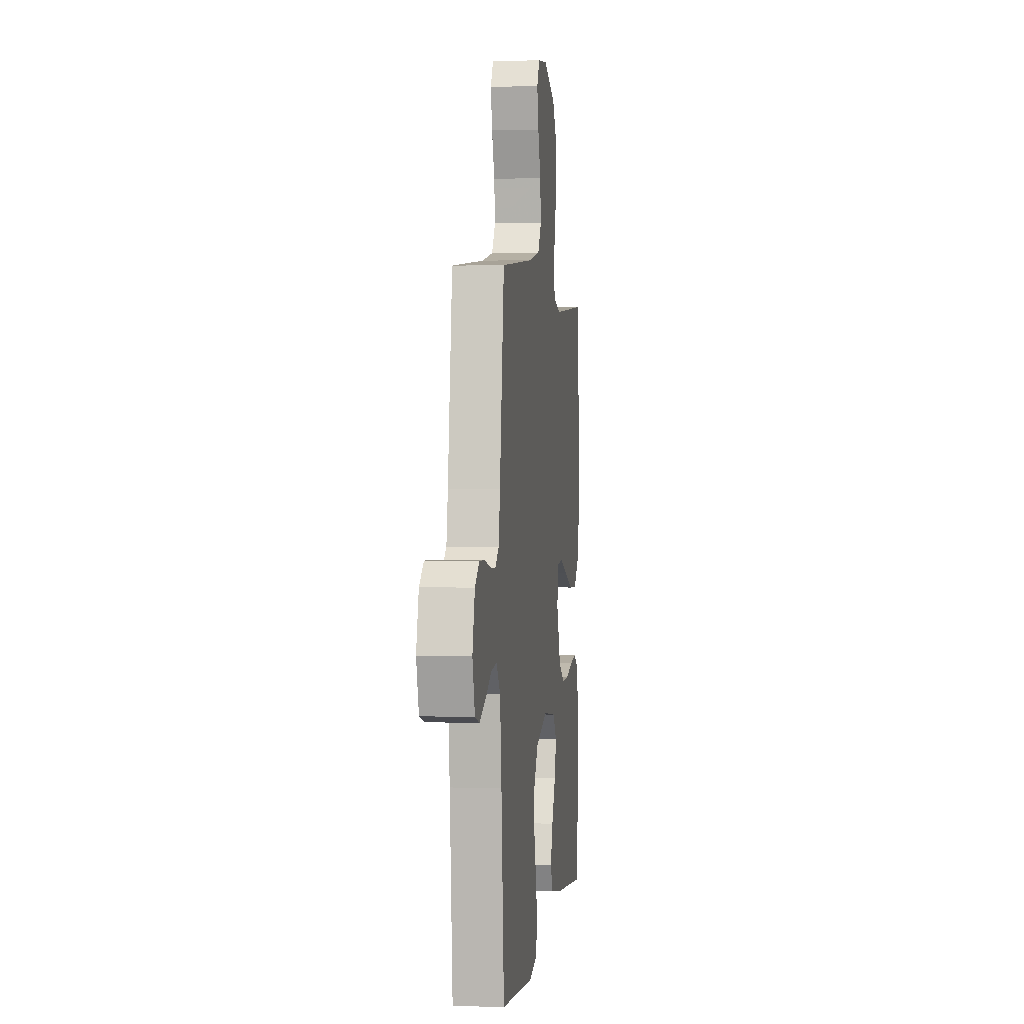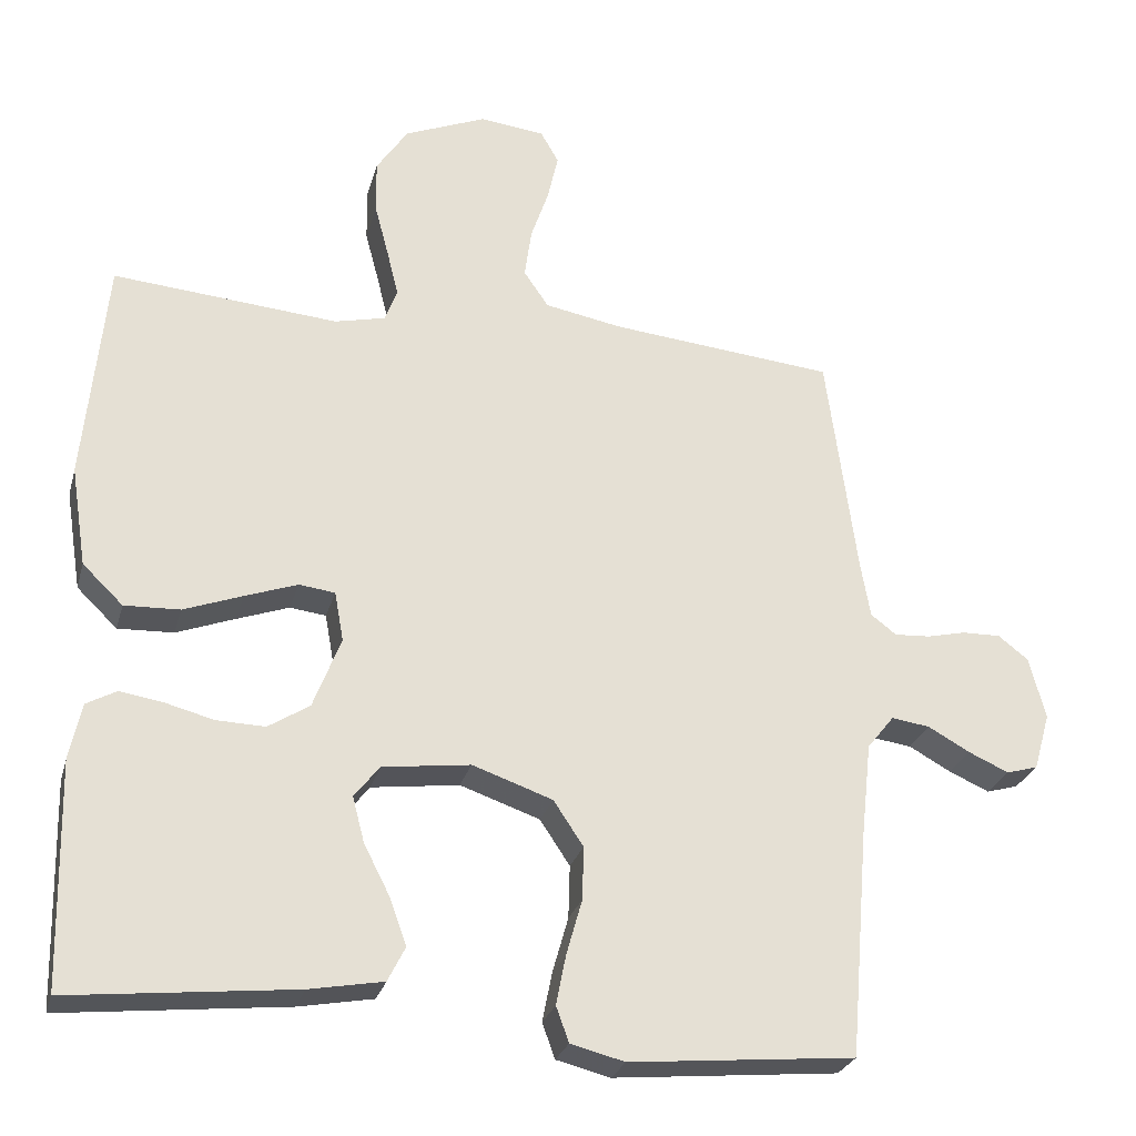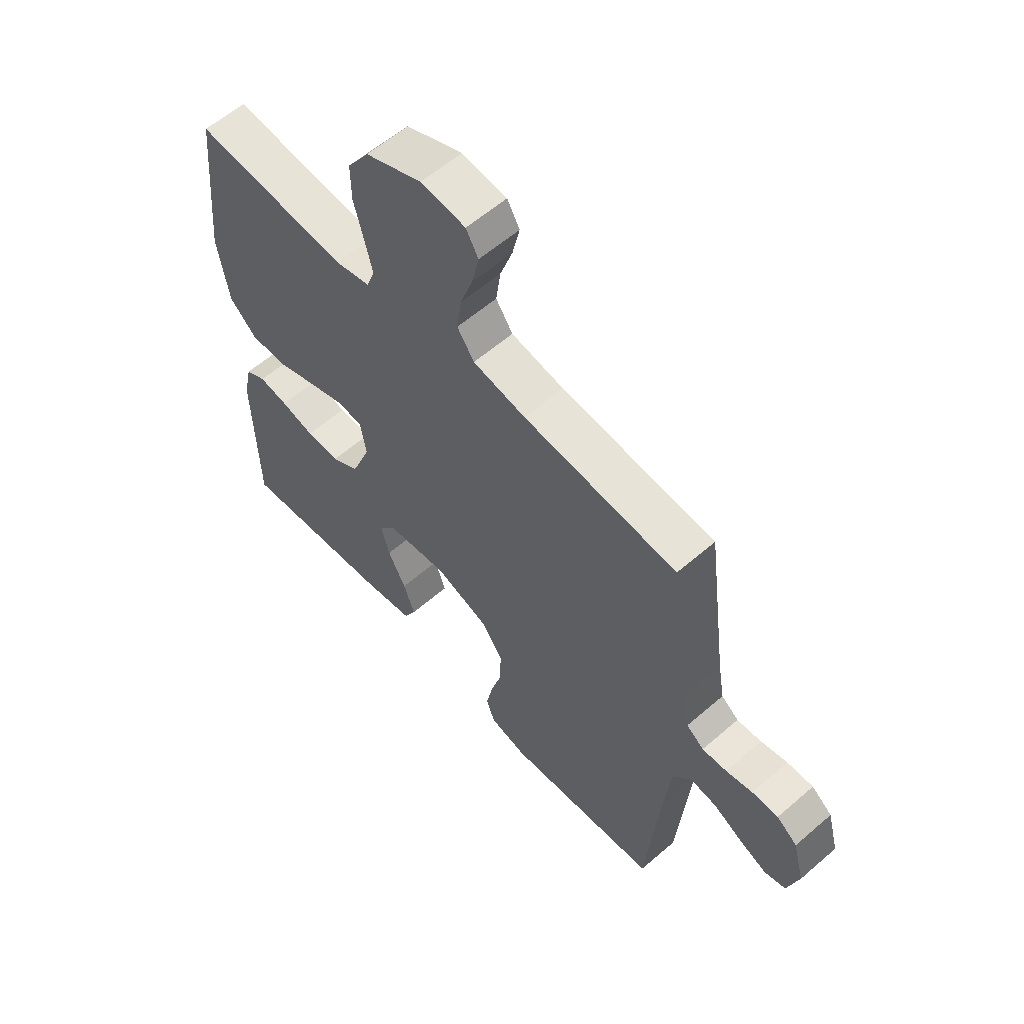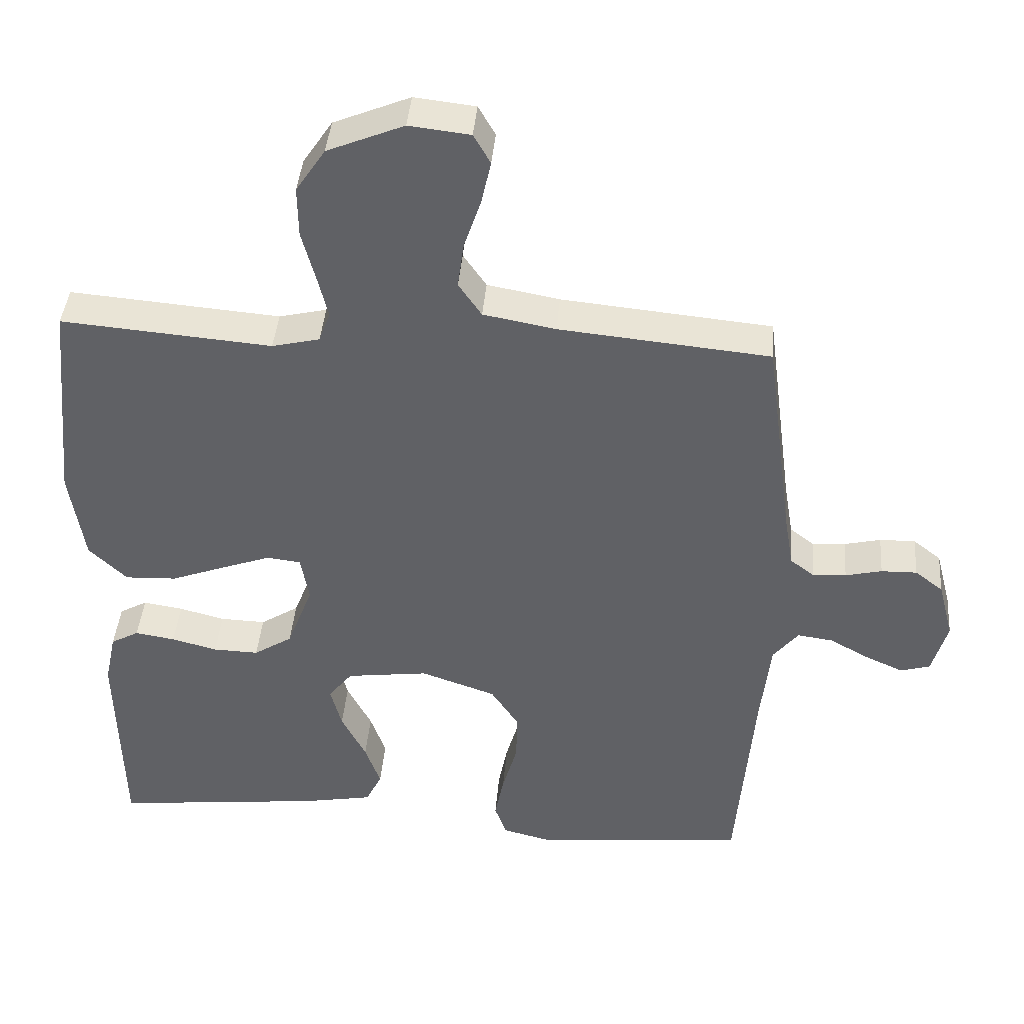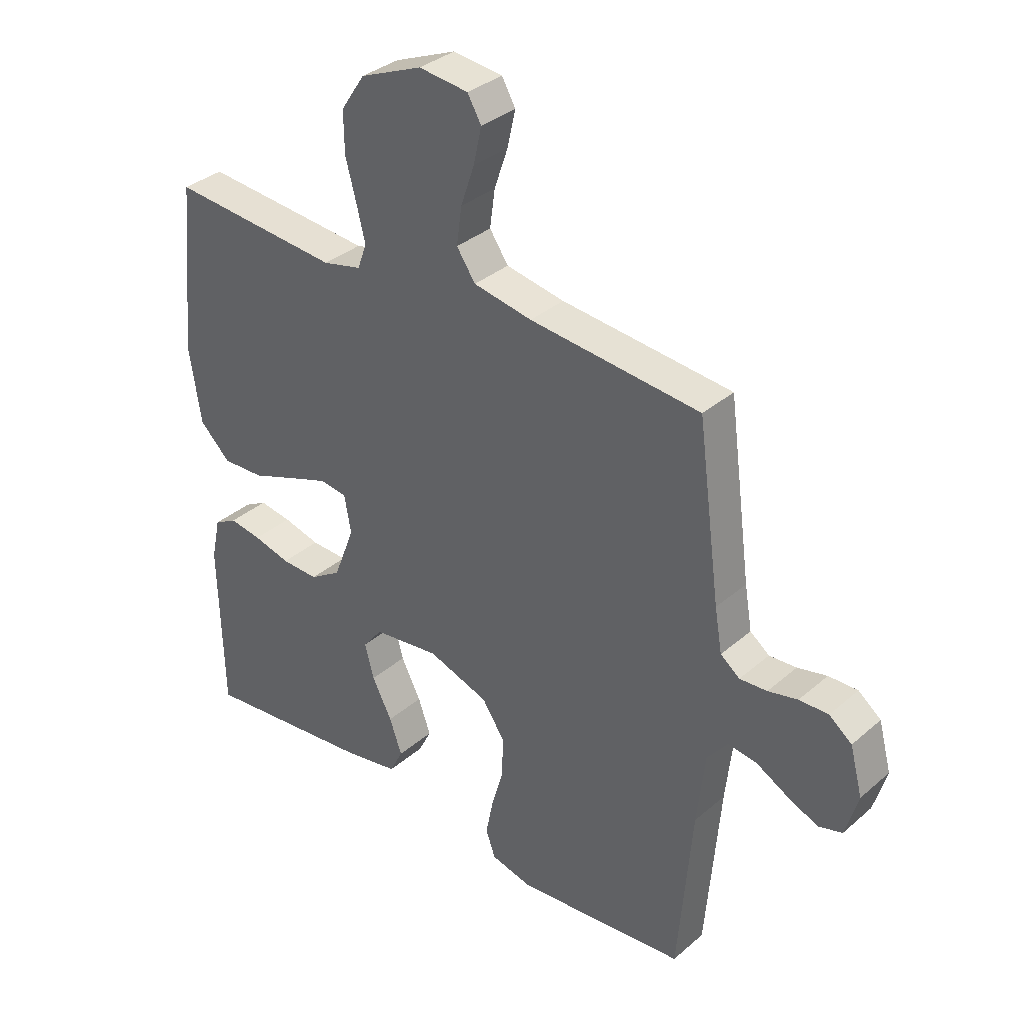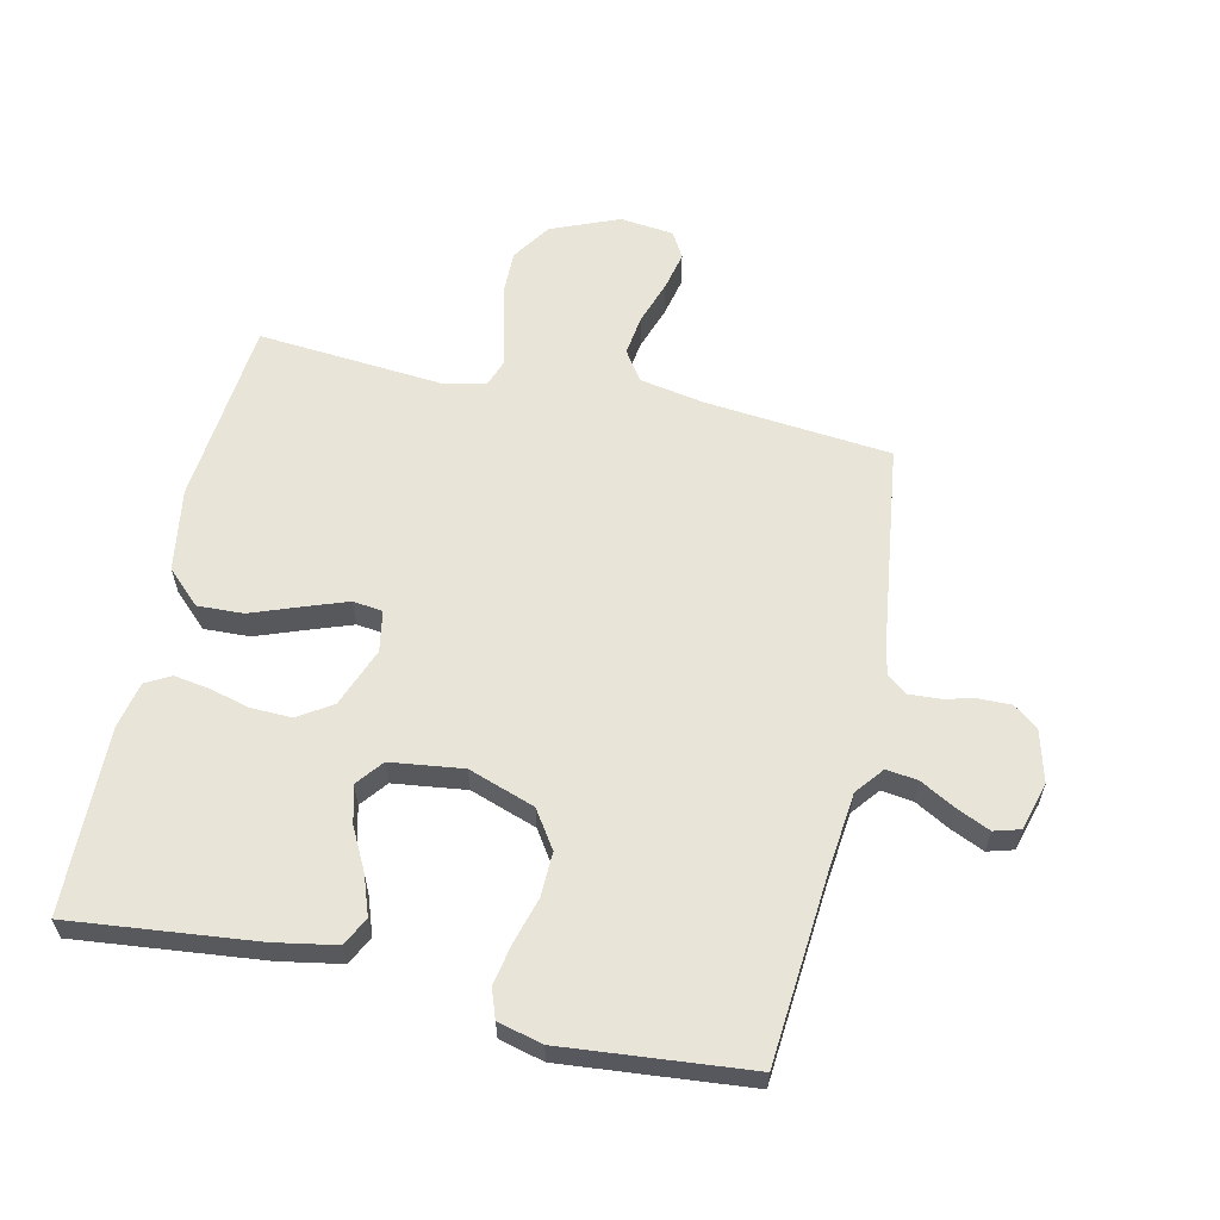
<metadata>
{"format":"obj","ext":"obj","renderer":"f3d","projection":"perspective","resolution":1024,"background":"white","views":[{"elev":1.5,"azim":-82.8,"up":"+Z"},{"elev":-26.8,"azim":165.5,"up":"+Z"},{"elev":59.2,"azim":-131.7,"up":"+Z"},{"elev":41.0,"azim":-175.3,"up":"+Z"},{"elev":34.4,"azim":-139.0,"up":"+Z"},{"elev":60.6,"azim":-167.4,"up":"+Y"}]}
</metadata>
<code>
v 0.5 0.07 0.5
v 0.529 0.07 0.2
v 0.508 0.07 0.067
v 0.454 0.07 0.015
v 0.38 0.07 0.018
v 0.302 0.07 0.047
v 0.232 0.07 0.072
v 0.184 0.07 0.066
v 0.172 0.07 0
v 0.209 0.07 -0.096
v 0.264 0.07 -0.131
v 0.329 0.07 -0.129
v 0.394 0.07 -0.112
v 0.451 0.07 -0.103
v 0.491 0.07 -0.125
v 0.507 0.07 -0.2
v 0.5 0.07 -0.5
v 0.2 0.07 -0.468
v 0.101 0.07 -0.45
v 0.078 0.07 -0.404
v 0.1 0.07 -0.342
v 0.135 0.07 -0.274
v 0.151 0.07 -0.213
v 0.117 0.07 -0.17
v 0 0.07 -0.155
v -0.107 0.07 -0.192
v -0.147 0.07 -0.252
v -0.145 0.07 -0.323
v -0.124 0.07 -0.397
v -0.111 0.07 -0.463
v -0.128 0.07 -0.51
v -0.2 0.07 -0.528
v -0.5 0.07 -0.5
v -0.525 0.07 -0.2
v -0.539 0.07 -0.072
v -0.575 0.07 -0.027
v -0.626 0.07 -0.034
v -0.682 0.07 -0.065
v -0.736 0.07 -0.089
v -0.778 0.07 -0.077
v -0.8 0.07 0
v -0.778 0.07 0.083
v -0.738 0.07 0.114
v -0.687 0.07 0.113
v -0.635 0.07 0.101
v -0.587 0.07 0.098
v -0.553 0.07 0.124
v -0.54 0.07 0.2
v -0.5 0.07 0.5
v -0.2 0.07 0.529
v -0.097 0.07 0.548
v -0.064 0.07 0.596
v -0.073 0.07 0.662
v -0.097 0.07 0.732
v -0.111 0.07 0.795
v -0.087 0.07 0.837
v 0 0.07 0.847
v 0.109 0.07 0.802
v 0.151 0.07 0.739
v 0.15 0.07 0.667
v 0.131 0.07 0.596
v 0.116 0.07 0.535
v 0.132 0.07 0.491
v 0.2 0.07 0.475
v 0.5 0 0.5
v 0.529 0 0.2
v 0.508 0 0.067
v 0.454 0 0.015
v 0.38 0 0.018
v 0.302 0 0.047
v 0.232 0 0.072
v 0.184 0 0.066
v 0.172 0 0
v 0.209 0 -0.096
v 0.264 0 -0.131
v 0.329 0 -0.129
v 0.394 0 -0.112
v 0.451 0 -0.103
v 0.491 0 -0.125
v 0.507 0 -0.2
v 0.5 0 -0.5
v 0.2 0 -0.468
v 0.101 0 -0.45
v 0.078 0 -0.404
v 0.1 0 -0.342
v 0.135 0 -0.274
v 0.151 0 -0.213
v 0.117 0 -0.17
v 0 0 -0.155
v -0.107 0 -0.192
v -0.147 0 -0.252
v -0.145 0 -0.323
v -0.124 0 -0.397
v -0.111 0 -0.463
v -0.128 0 -0.51
v -0.2 0 -0.528
v -0.5 0 -0.5
v -0.525 0 -0.2
v -0.539 0 -0.072
v -0.575 0 -0.027
v -0.626 0 -0.034
v -0.682 0 -0.065
v -0.736 0 -0.089
v -0.778 0 -0.077
v -0.8 0 0
v -0.778 0 0.083
v -0.738 0 0.114
v -0.687 0 0.113
v -0.635 0 0.101
v -0.587 0 0.098
v -0.553 0 0.124
v -0.54 0 0.2
v -0.5 0 0.5
v -0.2 0 0.529
v -0.097 0 0.548
v -0.064 0 0.596
v -0.073 0 0.662
v -0.097 0 0.732
v -0.111 0 0.795
v -0.087 0 0.837
v 0 0 0.847
v 0.109 0 0.802
v 0.151 0 0.739
v 0.15 0 0.667
v 0.131 0 0.596
v 0.116 0 0.535
v 0.132 0 0.491
v 0.2 0 0.475
f 58 59 60 61
f 58 61 62
f 57 58 62
f 56 57 62 63
f 53 54 55 56
f 52 53 56 63
f 48 49 50
f 47 48 50 51
f 42 43 44 45
f 42 45 46
f 41 42 46
f 40 41 46
f 37 38 39 40
f 37 40 46 47
f 31 32 33 34
f 31 34 35
f 28 29 30 31
f 28 31 35 36
f 19 20 21 22
f 19 22 23
f 18 19 23
f 17 18 23
f 16 17 23 24
f 12 13 14 15
f 11 12 15 16
f 3 4 5 6
f 3 6 7
f 64 1 2 3
f 63 64 3 7
f 51 52 63 7
f 36 37 47 51
f 27 28 36
f 26 27 36 51
f 25 26 51
f 11 16 24 25
f 10 11 25
f 9 10 25 51
f 8 9 51
f 7 8 51
f 125 124 123 122
f 126 125 122
f 126 122 121
f 127 126 121 120
f 120 119 118 117
f 127 120 117 116
f 114 113 112
f 115 114 112 111
f 109 108 107 106
f 110 109 106
f 110 106 105
f 110 105 104
f 104 103 102 101
f 111 110 104 101
f 98 97 96 95
f 99 98 95
f 95 94 93 92
f 100 99 95 92
f 86 85 84 83
f 87 86 83
f 87 83 82
f 87 82 81
f 88 87 81 80
f 79 78 77 76
f 80 79 76 75
f 70 69 68 67
f 71 70 67
f 67 66 65 128
f 71 67 128 127
f 71 127 116 115
f 115 111 101 100
f 100 92 91
f 115 100 91 90
f 115 90 89
f 89 88 80 75
f 89 75 74
f 115 89 74 73
f 115 73 72
f 115 72 71
f 1 65 66 2
f 2 66 67 3
f 3 67 68 4
f 4 68 69 5
f 5 69 70 6
f 6 70 71 7
f 7 71 72 8
f 8 72 73 9
f 9 73 74 10
f 10 74 75 11
f 11 75 76 12
f 12 76 77 13
f 13 77 78 14
f 14 78 79 15
f 15 79 80 16
f 16 80 81 17
f 17 81 82 18
f 18 82 83 19
f 19 83 84 20
f 20 84 85 21
f 21 85 86 22
f 22 86 87 23
f 23 87 88 24
f 24 88 89 25
f 25 89 90 26
f 26 90 91 27
f 27 91 92 28
f 28 92 93 29
f 29 93 94 30
f 30 94 95 31
f 31 95 96 32
f 32 96 97 33
f 33 97 98 34
f 34 98 99 35
f 35 99 100 36
f 36 100 101 37
f 37 101 102 38
f 38 102 103 39
f 39 103 104 40
f 40 104 105 41
f 41 105 106 42
f 42 106 107 43
f 43 107 108 44
f 44 108 109 45
f 45 109 110 46
f 46 110 111 47
f 47 111 112 48
f 48 112 113 49
f 49 113 114 50
f 50 114 115 51
f 51 115 116 52
f 52 116 117 53
f 53 117 118 54
f 54 118 119 55
f 55 119 120 56
f 56 120 121 57
f 57 121 122 58
f 58 122 123 59
f 59 123 124 60
f 60 124 125 61
f 61 125 126 62
f 62 126 127 63
f 63 127 128 64
f 64 128 65 1

</code>
